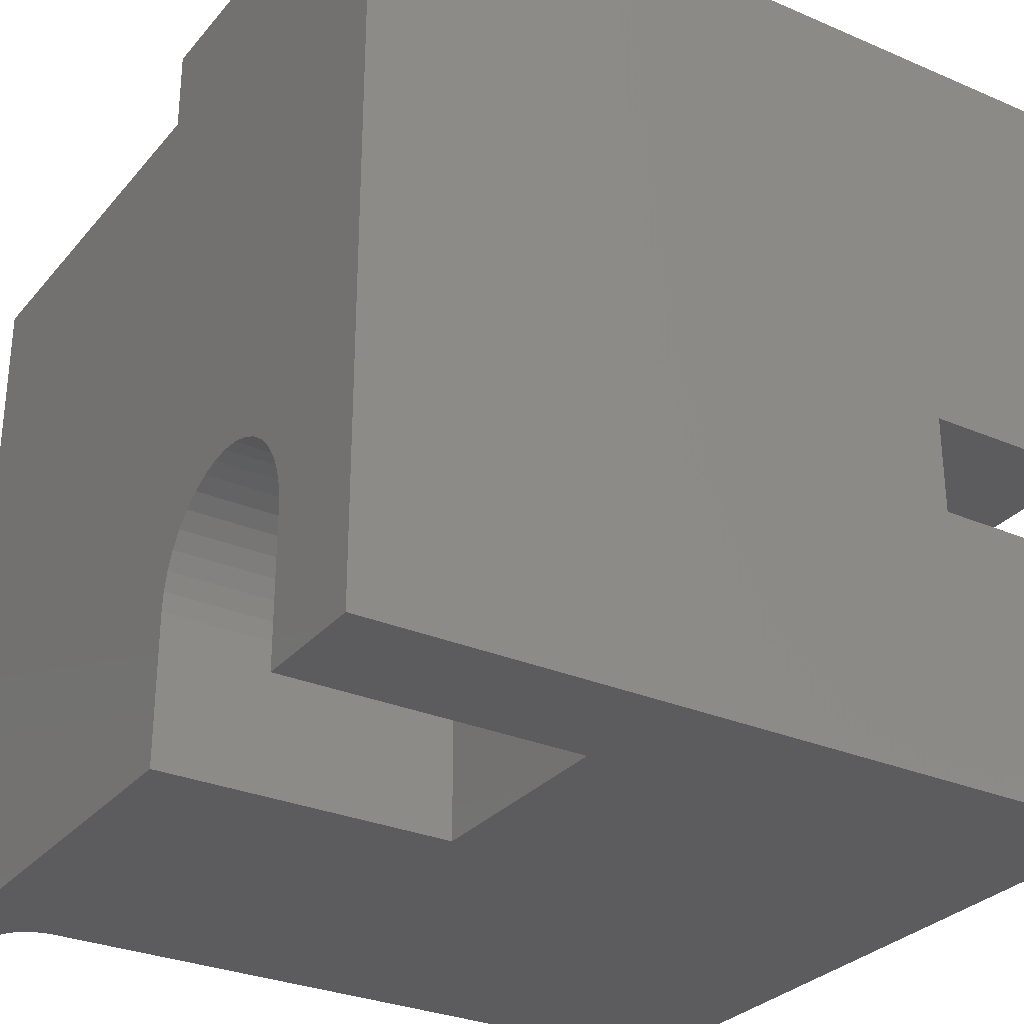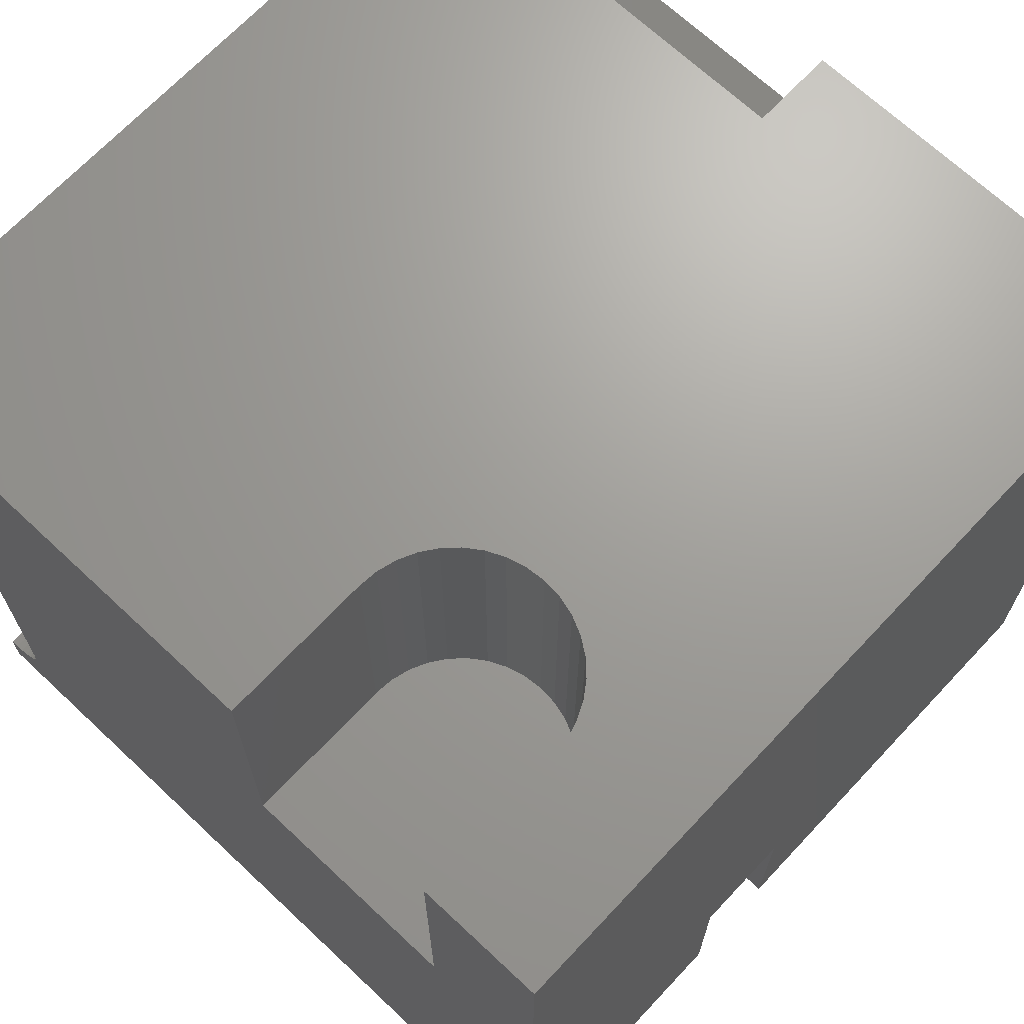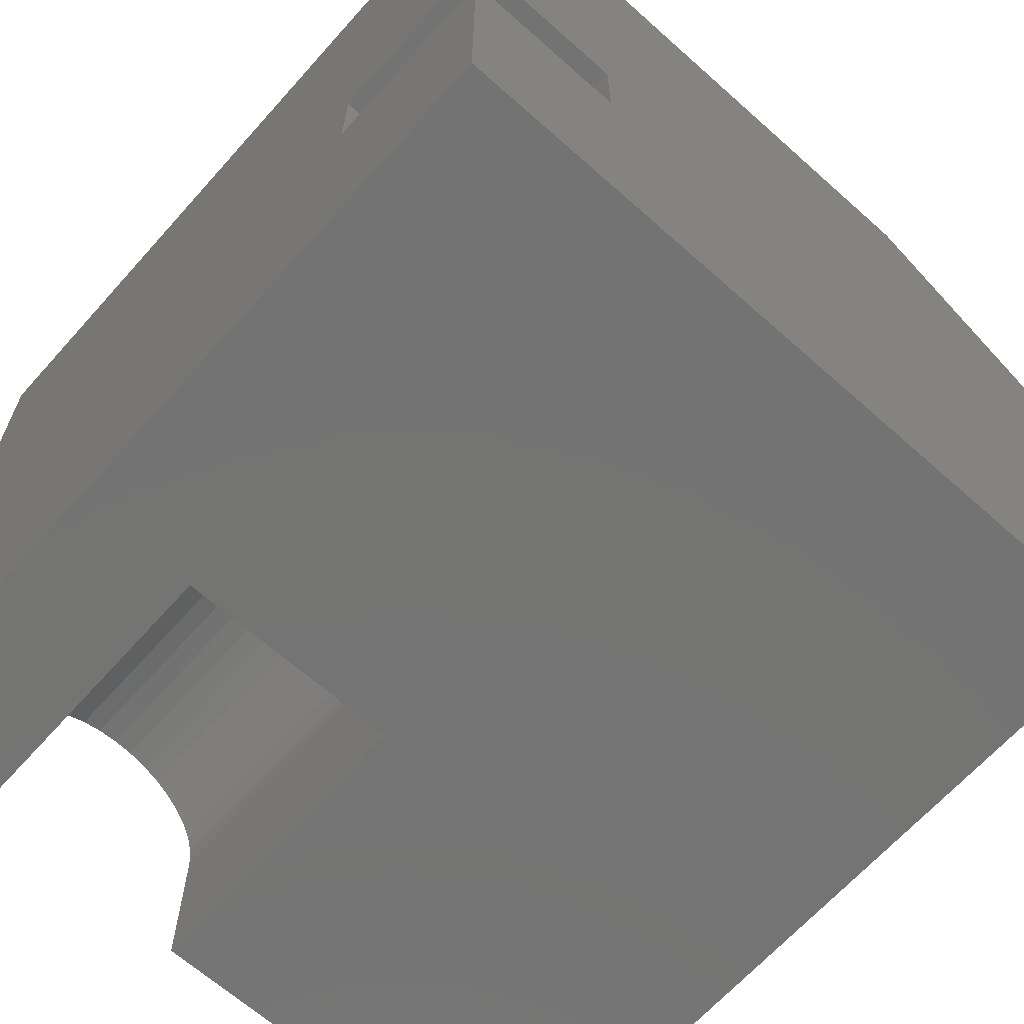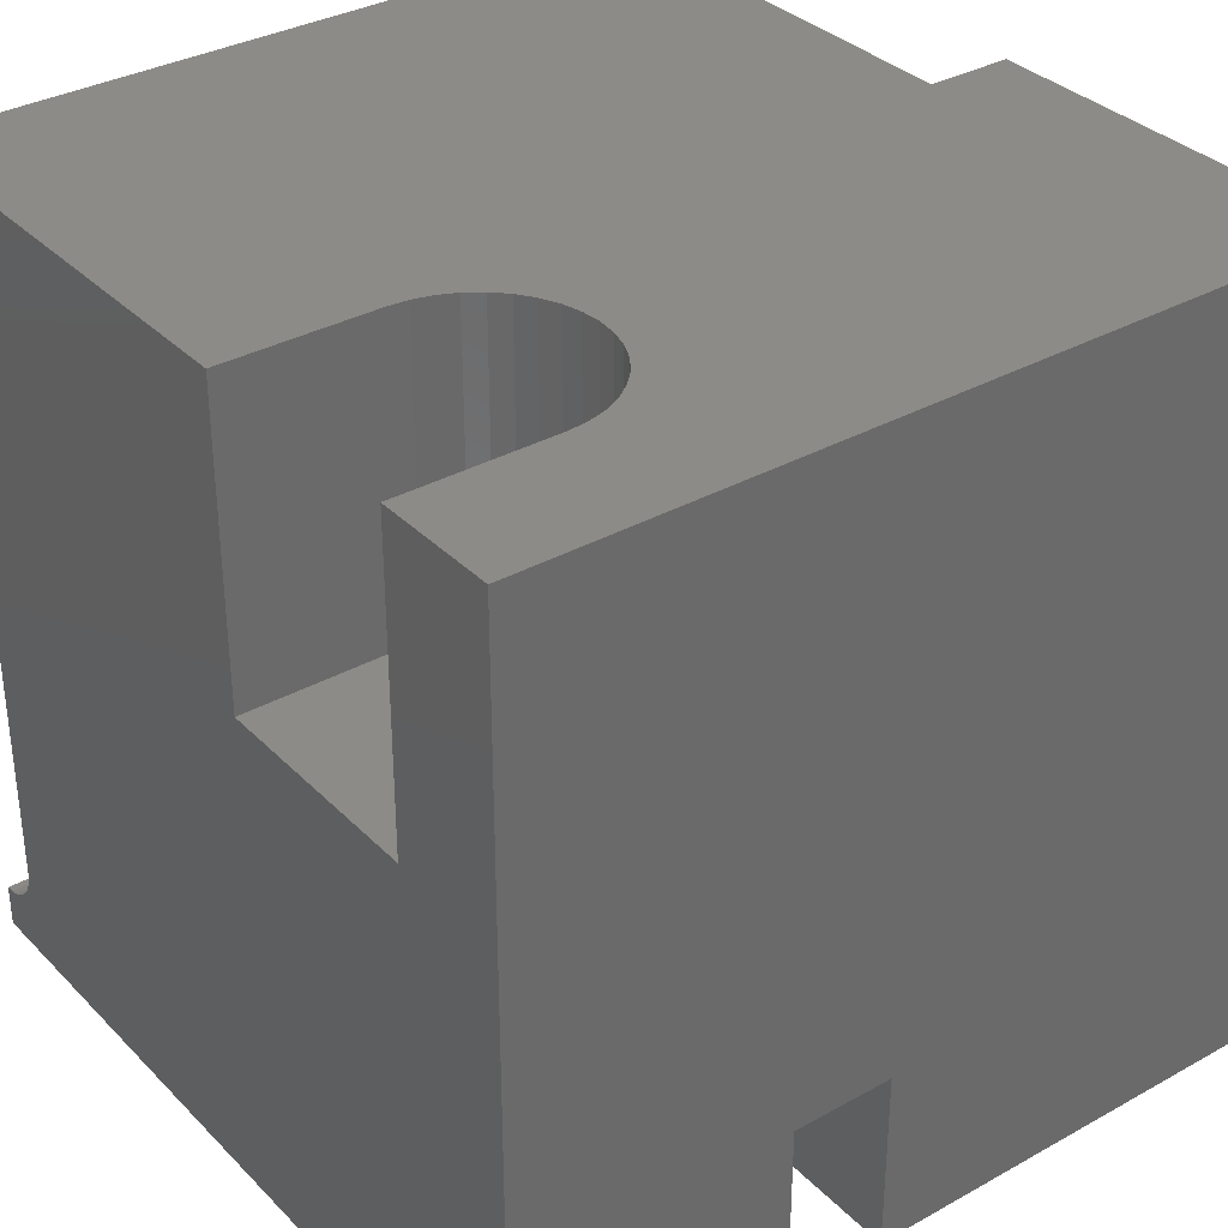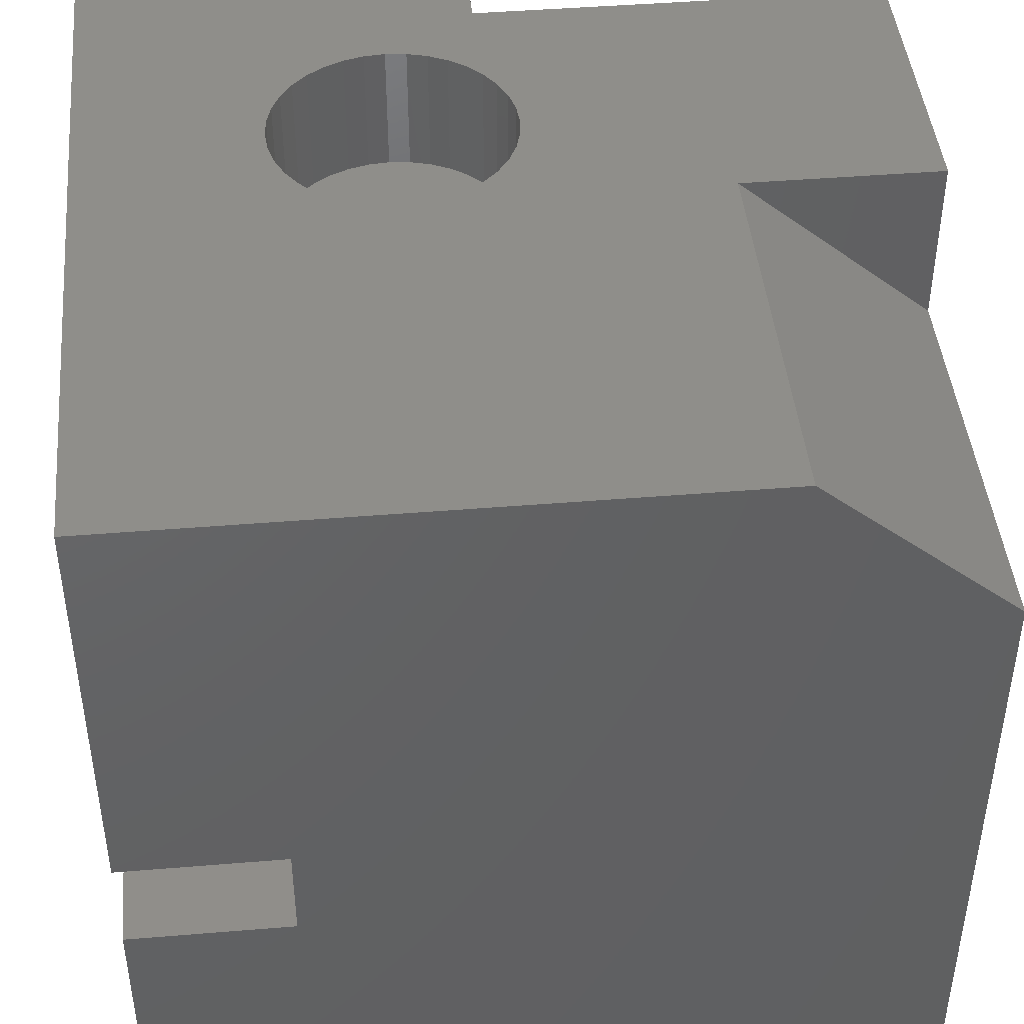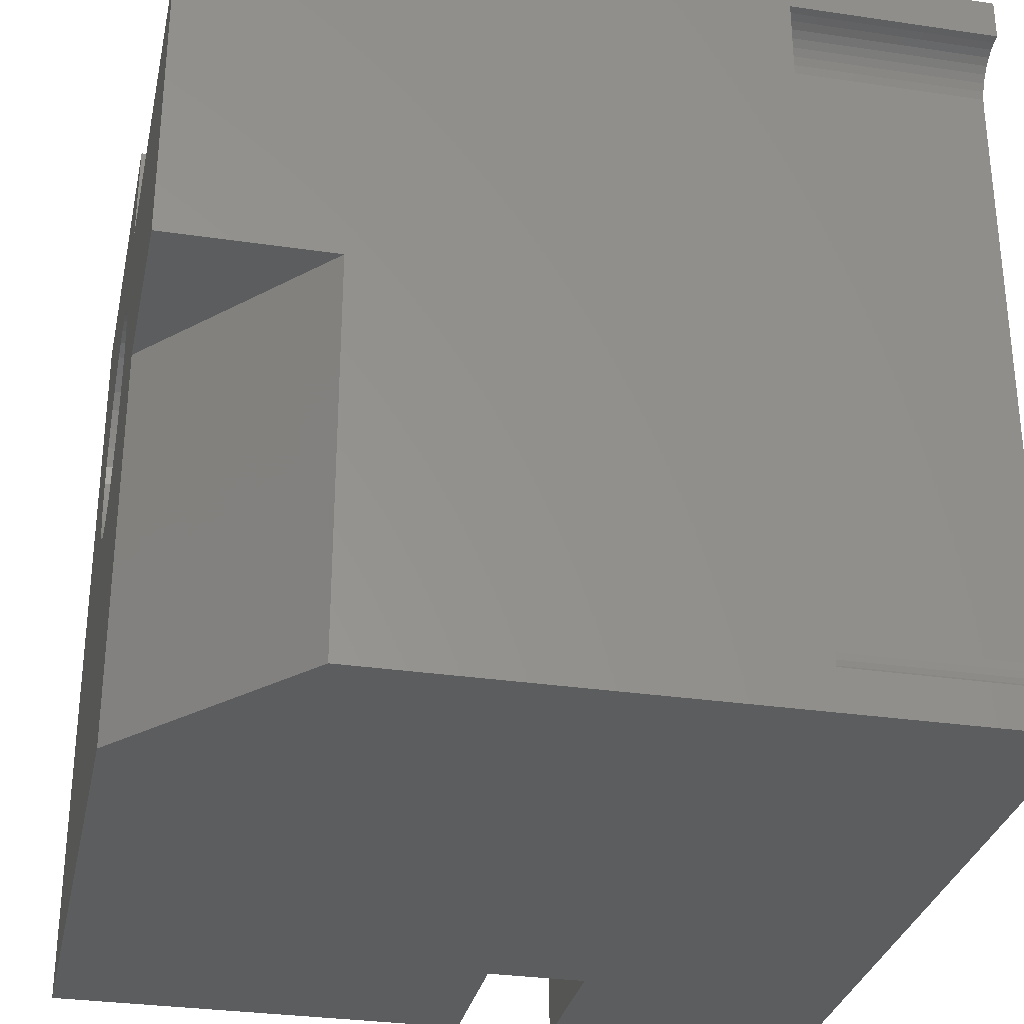
<metadata>
{"format":"stl","ext":"stl","renderer":"f3d","projection":"perspective","resolution":1024,"background":"white","views":[{"elev":-29.6,"azim":-122.2,"up":"+Z"},{"elev":68.7,"azim":-136.8,"up":"+Y"},{"elev":-65.9,"azim":-41.8,"up":"+Z"},{"elev":34.0,"azim":-127.0,"up":"+Y"},{"elev":44.4,"azim":-5.5,"up":"+Z"},{"elev":-30.7,"azim":78.0,"up":"+Y"}]}
</metadata>
<code>
# stl→obj: 198 verts, 354 faces
v 0 1e+04 0
v 1517 1e+04 0
v 1517 6262 0
v 9397 1033 0
v 9425 929.9 0
v 4263 6262 0
v 9470 833.2 0
v 1e+04 1.846e-12 0
v 0 1.234e-12 0
v 9531 745.8 0
v 9607 670.3 0
v 9694 609.1 0
v 1e+04 9473 0
v 9894 9464 0
v 1e+04 1e+04 0
v 9791 9436 0
v 4263 1e+04 0
v 9694 9391 0
v 9607 9330 0
v 9531 9254 0
v 9470 9167 0
v 9425 9070 0
v 9791 564 0
v 9894 536.4 0
v 1e+04 527.1 0
v 9397 8967 0
v 9388 8861 0
v 9388 1139 0
v 1e+04 527.1 2639
v 1e+04 8670 1e+04
v 1e+04 4980 1e+04
v 1e+04 4980 7918
v 1e+04 9473 2639
v 1e+04 1e+04 8964
v 1e+04 7.49e-13 7918
v 3234 5022 1e+04
v 2999 5131 1e+04
v 0 6.215e-13 1e+04
v 2999 7707 1e+04
v 3234 7816 1e+04
v 4864 8670 1e+04
v 3484 7883 1e+04
v 3484 4954 1e+04
v 3742 7906 1e+04
v 4000 7883 1e+04
v 4251 7816 1e+04
v 4486 7707 1e+04
v 4698 7558 1e+04
v 4881 7375 1e+04
v 5030 7162 1e+04
v 7575 0 1e+04
v 4698 5280 1e+04
v 4486 5131 1e+04
v 2278 6677 1e+04
v 2345 6927 1e+04
v 0 1e+04 1e+04
v 2454 7162 1e+04
v 2603 7375 1e+04
v 5207 6161 1e+04
v 7575 4980 1e+04
v 5229 6419 1e+04
v 5207 6677 1e+04
v 5139 6927 1e+04
v 5139 5910 1e+04
v 5030 5675 1e+04
v 4881 5463 1e+04
v 4251 5022 1e+04
v 4000 4954 1e+04
v 3742 4932 1e+04
v 2786 5280 1e+04
v 2603 5463 1e+04
v 2454 5675 1e+04
v 2345 5910 1e+04
v 2278 6161 1e+04
v 2255 6419 1e+04
v 4864 1e+04 1e+04
v 2786 7558 1e+04
v -1.503e-28 9.475e-13 4676
v -3.215e-28 6.215e-13 1e+04
v 2.788e-13 2277 4676
v 1.225e-12 1e+04 1e+04
v 2.788e-13 2277 3424
v 1.225e-12 1e+04 0
v -1.101e-28 1.024e-12 3424
v 1e+04 9.158e-15 0
v 1e+04 9.158e-15 7918
v 7575 3.062e-13 1e+04
v 2.568e-29 1.234e-12 3424
v 2016 9.869e-13 3424
v 2016 9.869e-13 4676
v 3.506e-29 1.234e-12 4676
v 7.499e-29 1.234e-12 1e+04
v 4864 1e+04 8964
v 1517 1e+04 1876
v 1538 1e+04 2115
v 4080 1e+04 2563
v 3942 1e+04 2759
v 2652 1e+04 3228
v 2890 1e+04 3249
v 3129 1e+04 3228
v 2421 1e+04 3166
v 2204 1e+04 3065
v 2008 1e+04 2928
v 4263 1e+04 1876
v 4243 1e+04 2115
v 4181 1e+04 2346
v 3773 1e+04 2928
v 3577 1e+04 3065
v 3360 1e+04 3166
v 1839 1e+04 2759
v 1701 1e+04 2563
v 1600 1e+04 2346
v 4263 6262 1876
v 1517 6262 1876
v 1538 6262 2115
v 1600 6262 2346
v 1701 6262 2563
v 1839 6262 2759
v 2008 6262 2928
v 2204 6262 3065
v 2421 6262 3166
v 2652 6262 3228
v 2890 6262 3249
v 3129 6262 3228
v 3360 6262 3166
v 3577 6262 3065
v 3773 6262 2928
v 3942 6262 2759
v 4080 6262 2563
v 4181 6262 2346
v 4243 6262 2115
v 9388 8861 2639
v 9397 8967 2639
v 9425 9070 2639
v 9470 9167 2639
v 9531 9254 2639
v 9607 9330 2639
v 9694 9391 2639
v 9791 9436 2639
v 9894 9464 2639
v 9388 1139 2639
v 9894 536.4 2639
v 9791 564 2639
v 9694 609.1 2639
v 9607 670.3 2639
v 9531 745.8 2639
v 9470 833.2 2639
v 9425 929.9 2639
v 9397 1033 2639
v 0 2277 4676
v 2016 2277 4676
v 0 1.066e-12 4676
v 2016 9.421e-13 4676
v 2016 2277 3424
v 2016 1.066e-12 4676
v 2016 1.066e-12 3424
v 0 2277 3424
v 2016 9.421e-13 3424
v 0 1.066e-12 3424
v 3742 7906 8386
v 3484 7883 8386
v 3234 7816 8386
v 2999 7707 8386
v 2786 7558 8386
v 2603 7375 8386
v 2454 7162 8386
v 2345 6927 8386
v 2278 6677 8386
v 2255 6419 8386
v 2278 6161 8386
v 2345 5910 8386
v 2454 5675 8386
v 2603 5463 8386
v 2786 5280 8386
v 2999 5131 8386
v 3234 5022 8386
v 3484 4954 8386
v 3742 4932 8386
v 4000 4954 8386
v 4251 5022 8386
v 4486 5131 8386
v 4698 5280 8386
v 4881 5463 8386
v 5030 5675 8386
v 5139 5910 8386
v 5207 6161 8386
v 5229 6419 8386
v 5207 6677 8386
v 5139 6927 8386
v 5030 7162 8386
v 4881 7375 8386
v 4698 7558 8386
v 4486 7707 8386
v 4251 7816 8386
v 4000 7883 8386
v 3742 6419 8386
v 1e+04 6.215e-13 7918
v 7575 -2.667e-13 1e+04
f 1 2 3
f 4 5 6
f 5 7 6
f 6 7 8
f 6 8 3
f 3 8 9
f 3 9 1
f 7 10 8
f 8 10 11
f 8 11 12
f 13 14 15
f 15 14 16
f 15 16 17
f 17 16 18
f 17 18 19
f 19 20 17
f 17 20 21
f 17 21 22
f 12 23 8
f 8 23 24
f 8 24 25
f 22 26 17
f 17 26 27
f 17 27 6
f 6 27 28
f 6 28 4
f 8 25 29
f 30 31 32
f 13 15 33
f 33 15 34
f 34 30 33
f 33 30 32
f 33 32 29
f 29 32 35
f 29 35 8
f 36 37 38
f 39 40 41
f 41 40 42
f 36 38 43
f 42 44 41
f 41 44 45
f 41 45 46
f 46 47 41
f 41 47 48
f 41 48 30
f 30 48 49
f 30 49 50
f 51 52 53
f 54 55 56
f 56 55 57
f 56 57 58
f 59 60 61
f 61 60 31
f 61 31 62
f 62 31 30
f 62 30 63
f 63 30 50
f 59 64 60
f 60 64 65
f 60 65 51
f 51 65 66
f 51 66 52
f 53 67 51
f 51 67 68
f 51 68 38
f 38 68 69
f 38 69 43
f 37 70 38
f 38 70 71
f 38 71 72
f 72 73 38
f 38 73 74
f 38 74 56
f 56 74 75
f 56 75 54
f 41 76 39
f 39 76 56
f 39 56 77
f 77 56 58
f 78 79 80
f 80 79 81
f 80 81 82
f 82 81 83
f 82 83 84
f 84 83 9
f 85 86 87
f 88 9 89
f 89 9 85
f 89 85 90
f 90 85 87
f 90 87 91
f 91 87 92
f 56 76 1
f 1 76 93
f 2 1 94
f 94 1 95
f 96 97 34
f 98 93 99
f 99 93 100
f 98 101 93
f 93 101 102
f 93 102 103
f 17 104 15
f 15 104 105
f 15 105 34
f 34 105 106
f 34 106 96
f 97 107 34
f 34 107 108
f 34 108 93
f 93 108 109
f 93 109 100
f 103 110 93
f 93 110 111
f 93 111 1
f 1 111 112
f 1 112 95
f 6 113 17
f 17 113 104
f 114 94 115
f 115 94 95
f 115 95 116
f 116 95 112
f 116 112 117
f 117 112 111
f 117 111 118
f 118 111 110
f 118 110 119
f 119 110 103
f 119 103 120
f 120 103 102
f 120 102 121
f 121 102 101
f 121 101 122
f 122 101 98
f 122 98 123
f 123 98 99
f 123 99 124
f 124 99 100
f 124 100 125
f 125 100 109
f 125 109 126
f 126 109 108
f 126 108 127
f 127 108 107
f 127 107 128
f 128 107 97
f 128 97 129
f 129 97 96
f 129 96 130
f 130 96 106
f 130 106 131
f 131 106 105
f 131 105 113
f 113 105 104
f 114 3 94
f 94 3 2
f 6 3 113
f 113 3 114
f 115 116 123
f 115 123 114
f 114 123 124
f 114 124 125
f 114 128 129
f 116 117 123
f 123 117 118
f 123 118 119
f 119 120 123
f 123 120 121
f 123 121 122
f 125 126 114
f 114 126 127
f 114 127 128
f 129 130 114
f 114 130 131
f 114 131 113
f 93 41 34
f 34 41 30
f 41 93 76
f 132 27 133
f 133 27 26
f 133 26 134
f 134 26 22
f 134 22 135
f 135 22 21
f 135 21 136
f 136 21 20
f 136 20 137
f 137 20 19
f 137 19 138
f 138 19 18
f 138 18 139
f 139 18 16
f 139 16 140
f 140 16 14
f 140 14 33
f 33 14 13
f 132 141 27
f 27 141 28
f 29 25 142
f 142 25 24
f 142 24 143
f 143 24 23
f 143 23 144
f 144 23 12
f 144 12 145
f 145 12 11
f 145 11 146
f 146 11 10
f 146 10 147
f 147 10 7
f 147 7 148
f 148 7 5
f 148 5 149
f 149 5 4
f 149 4 141
f 141 4 28
f 140 33 133
f 143 141 142
f 142 141 29
f 29 141 33
f 33 141 132
f 33 132 133
f 144 145 143
f 143 145 146
f 143 146 147
f 147 148 143
f 143 148 149
f 143 149 141
f 137 138 136
f 136 138 135
f 133 134 140
f 140 134 135
f 140 135 139
f 139 135 138
f 150 151 152
f 152 151 153
f 151 154 155
f 155 154 156
f 154 157 158
f 158 157 159
f 157 154 150
f 150 154 151
f 160 44 161
f 161 44 42
f 161 42 162
f 162 42 40
f 162 40 163
f 163 40 39
f 163 39 164
f 164 39 77
f 164 77 165
f 165 77 58
f 165 58 166
f 166 58 57
f 166 57 167
f 167 57 55
f 167 55 168
f 168 55 54
f 168 54 169
f 169 54 75
f 169 75 170
f 170 75 74
f 170 74 171
f 171 74 73
f 171 73 172
f 172 73 72
f 172 72 173
f 173 72 71
f 173 71 174
f 174 71 70
f 174 70 175
f 175 70 37
f 175 37 176
f 176 37 36
f 176 36 177
f 177 36 43
f 177 43 178
f 178 43 69
f 178 69 179
f 179 69 68
f 179 68 180
f 180 68 67
f 180 67 181
f 181 67 53
f 181 53 182
f 182 53 52
f 182 52 183
f 183 52 66
f 183 66 184
f 184 66 65
f 184 65 185
f 185 65 64
f 185 64 186
f 186 64 59
f 186 59 187
f 187 59 61
f 187 61 188
f 188 61 62
f 188 62 189
f 189 62 63
f 189 63 190
f 190 63 50
f 190 50 191
f 191 50 49
f 191 49 192
f 192 49 48
f 192 48 193
f 193 48 47
f 193 47 194
f 194 47 46
f 194 46 195
f 195 46 45
f 195 45 160
f 160 45 44
f 194 195 196
f 196 195 160
f 196 160 161
f 191 192 196
f 196 192 193
f 196 193 194
f 188 189 196
f 196 189 190
f 196 190 191
f 185 186 196
f 196 186 187
f 196 187 188
f 182 183 196
f 196 183 184
f 196 184 185
f 179 180 196
f 196 180 181
f 196 181 182
f 176 177 196
f 196 177 178
f 196 178 179
f 173 174 196
f 196 174 175
f 196 175 176
f 170 171 196
f 196 171 172
f 196 172 173
f 167 168 196
f 196 168 169
f 196 169 170
f 164 165 196
f 196 165 166
f 196 166 167
f 161 162 196
f 196 162 163
f 196 163 164
f 32 60 197
f 197 60 198
f 60 32 31

</code>
